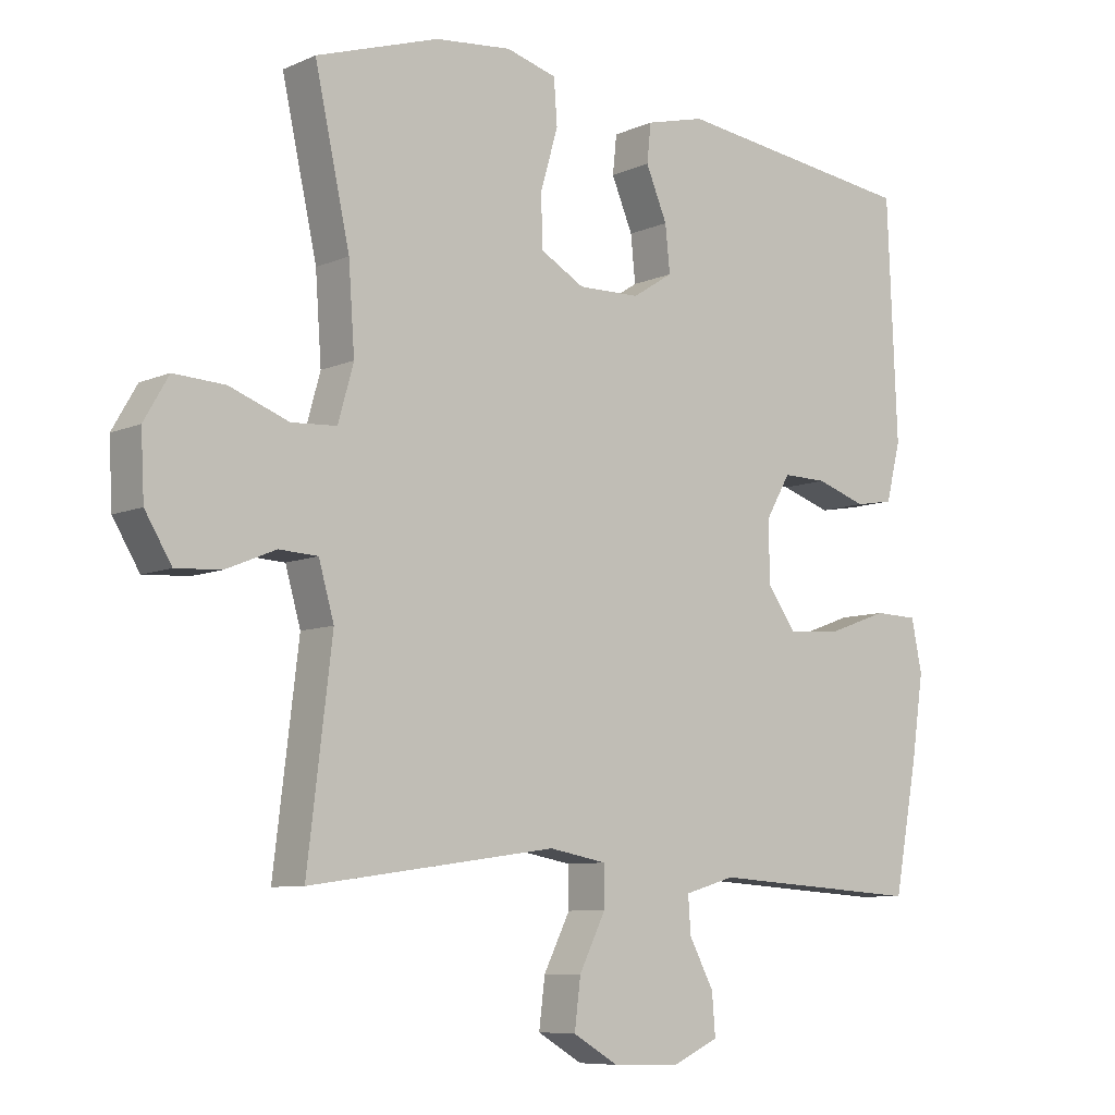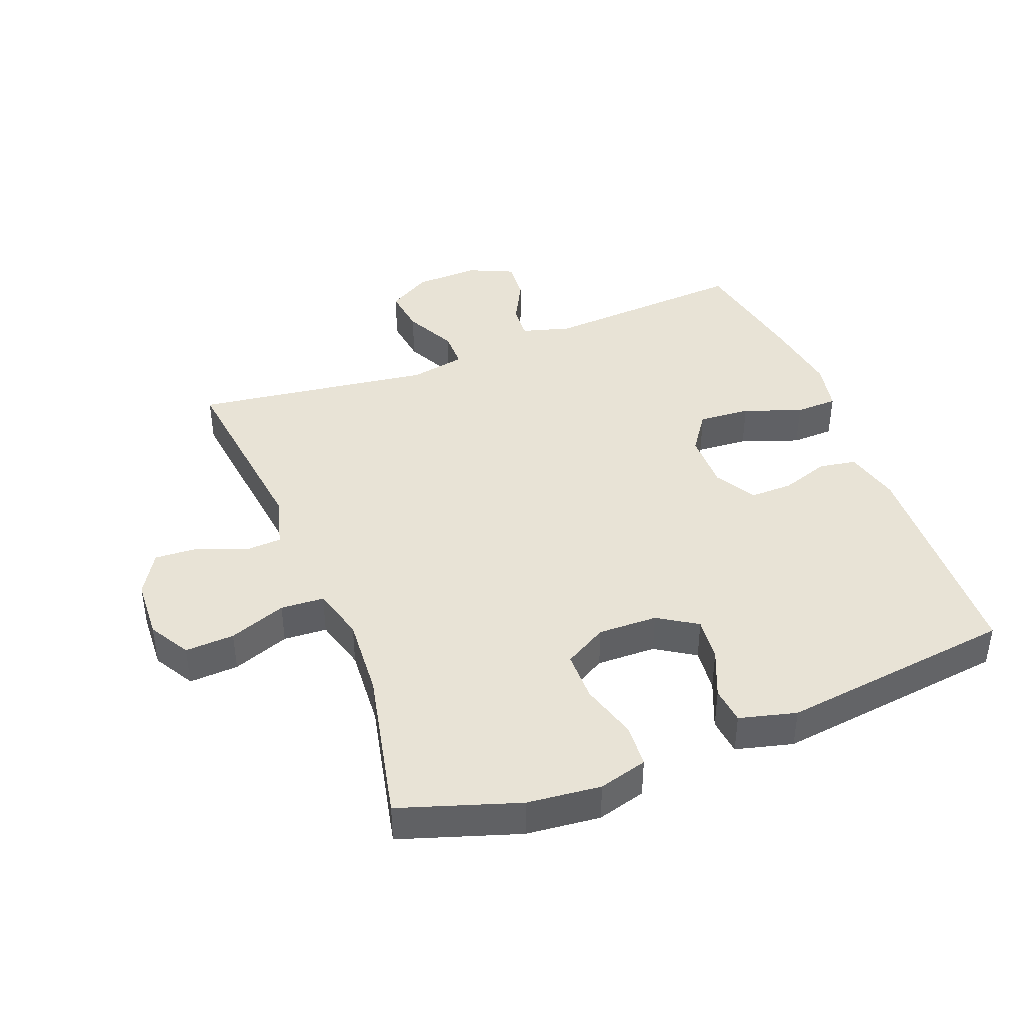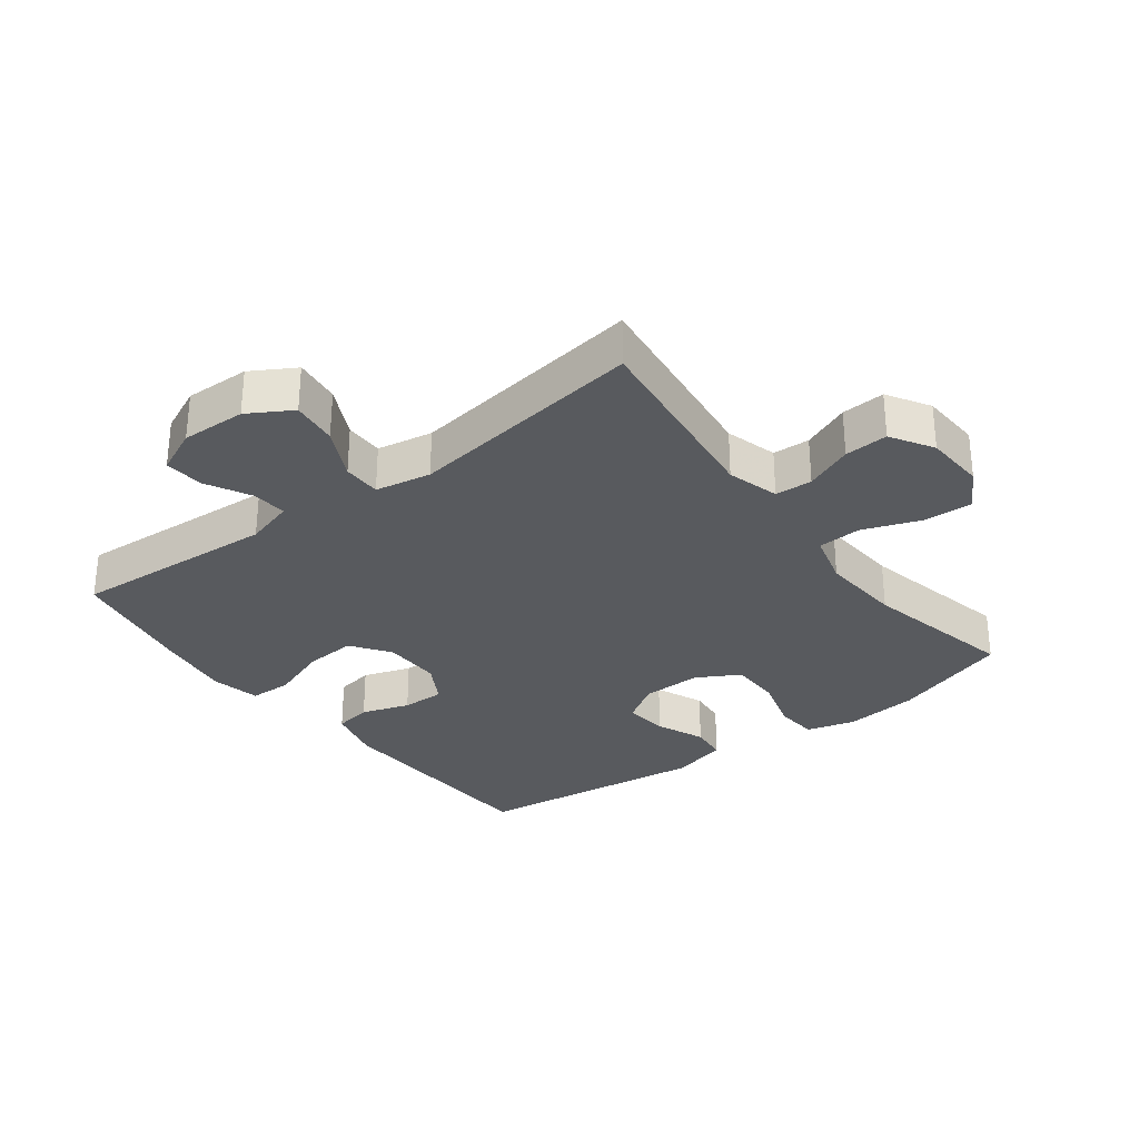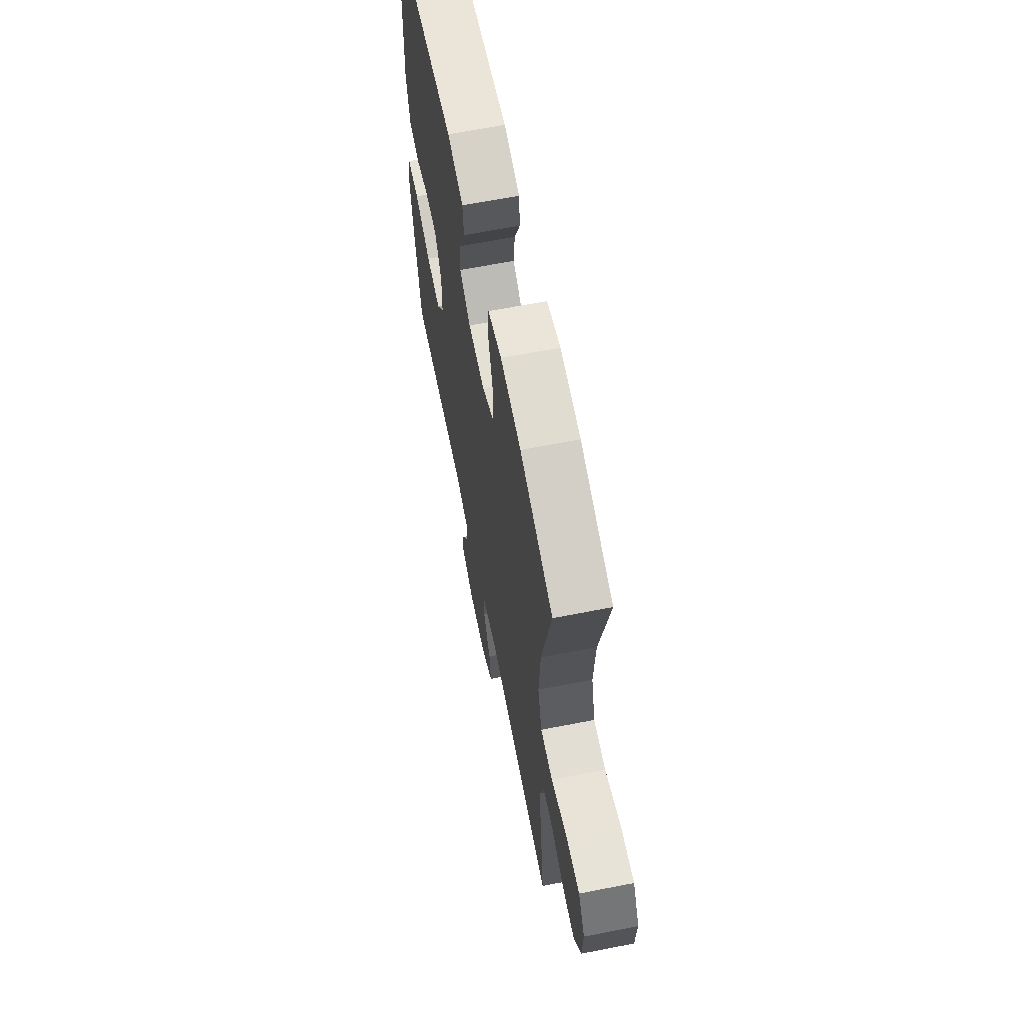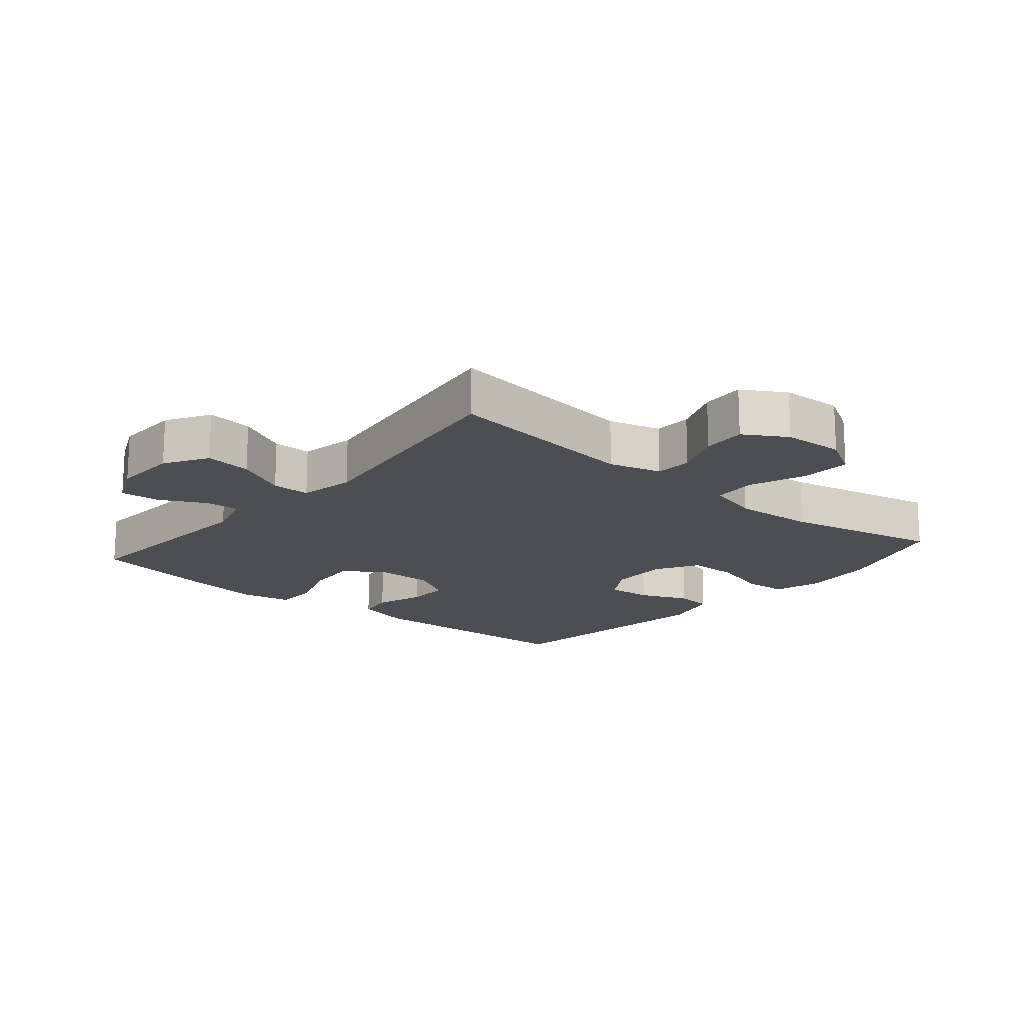
<metadata>
{"format":"obj","ext":"obj","renderer":"f3d","projection":"perspective","resolution":1024,"background":"white","views":[{"elev":-8.1,"azim":-39.8,"up":"+Z"},{"elev":41.6,"azim":-21.3,"up":"+Y"},{"elev":-30.5,"azim":-142.8,"up":"+Y"},{"elev":64.2,"azim":-101.2,"up":"+Z"},{"elev":-17.1,"azim":-130.4,"up":"+Y"}]}
</metadata>
<code>
v 0.5 0.07 -0.5
v 0.179 0.07 -0.479
v 0.103 0.07 -0.501
v 0.107 0.07 -0.556
v 0.144 0.07 -0.626
v 0.149 0.07 -0.688
v 0.079 0.07 -0.72
v -0.022 0.07 -0.717
v -0.09 0.07 -0.677
v -0.081 0.07 -0.604
v -0.041 0.07 -0.524
v -0.041 0.07 -0.464
v -0.128 0.07 -0.448
v -0.5 0.07 -0.5
v -0.463 0.07 -0.193
v -0.486 0.07 -0.112
v -0.544 0.07 -0.109
v -0.619 0.07 -0.14
v -0.687 0.07 -0.144
v -0.727 0.07 -0.078
v -0.732 0.07 0.017
v -0.695 0.07 0.081
v -0.618 0.07 0.077
v -0.529 0.07 0.044
v -0.461 0.07 0.048
v -0.438 0.07 0.131
v -0.447 0.07 0.259
v -0.5 0.07 0.5
v -0.315 0.07 0.561
v -0.2 0.07 0.573
v -0.124 0.07 0.552
v -0.119 0.07 0.485
v -0.145 0.07 0.395
v -0.144 0.07 0.317
v -0.077 0.07 0.279
v 0.016 0.07 0.281
v 0.077 0.07 0.32
v 0.07 0.07 0.389
v 0.038 0.07 0.465
v 0.044 0.07 0.523
v 0.133 0.07 0.546
v 0.5 0.07 0.5
v 0.515 0.07 0.143
v 0.493 0.07 0.056
v 0.435 0.07 0.046
v 0.36 0.07 0.071
v 0.293 0.07 0.072
v 0.256 0.07 0.008
v 0.257 0.07 -0.083
v 0.3 0.07 -0.144
v 0.381 0.07 -0.138
v 0.472 0.07 -0.105
v 0.538 0.07 -0.107
v 0.554 0.07 -0.185
v 0.536 0.07 -0.307
v 0.5 0 -0.5
v 0.179 0 -0.479
v 0.103 0 -0.501
v 0.107 0 -0.556
v 0.144 0 -0.626
v 0.149 0 -0.688
v 0.079 0 -0.72
v -0.022 0 -0.717
v -0.09 0 -0.677
v -0.081 0 -0.604
v -0.041 0 -0.524
v -0.041 0 -0.464
v -0.128 0 -0.448
v -0.5 0 -0.5
v -0.463 0 -0.193
v -0.486 0 -0.112
v -0.544 0 -0.109
v -0.619 0 -0.14
v -0.687 0 -0.144
v -0.727 0 -0.078
v -0.732 0 0.017
v -0.695 0 0.081
v -0.618 0 0.077
v -0.529 0 0.044
v -0.461 0 0.048
v -0.438 0 0.131
v -0.447 0 0.259
v -0.5 0 0.5
v -0.315 0 0.561
v -0.2 0 0.573
v -0.124 0 0.552
v -0.119 0 0.485
v -0.145 0 0.395
v -0.144 0 0.317
v -0.077 0 0.279
v 0.016 0 0.281
v 0.077 0 0.32
v 0.07 0 0.389
v 0.038 0 0.465
v 0.044 0 0.523
v 0.133 0 0.546
v 0.5 0 0.5
v 0.515 0 0.143
v 0.493 0 0.056
v 0.435 0 0.046
v 0.36 0 0.071
v 0.293 0 0.072
v 0.256 0 0.008
v 0.257 0 -0.083
v 0.3 0 -0.144
v 0.381 0 -0.138
v 0.472 0 -0.105
v 0.538 0 -0.107
v 0.554 0 -0.185
v 0.536 0 -0.307
f 55 1 2
f 54 55 2
f 53 54 2
f 52 53 2
f 51 52 2
f 50 51 2 3
f 49 50 3
f 48 49 3
f 44 45 46
f 43 44 46
f 42 43 46
f 41 42 46
f 40 41 46
f 39 40 46
f 38 39 46
f 37 38 46 47
f 36 37 47 48
f 31 32 33
f 30 31 33
f 29 30 33
f 28 29 33
f 27 28 33
f 26 27 33 34
f 25 26 34 35
f 22 23 24
f 21 22 24
f 20 21 24
f 19 20 24
f 18 19 24
f 17 18 24
f 16 17 24 25
f 36 48 3
f 35 36 3
f 25 35 3
f 16 25 3
f 15 16 3
f 9 10 11
f 8 9 11
f 7 8 11
f 6 7 11
f 5 6 11
f 4 5 11
f 4 11 12
f 3 4 12
f 15 3 12
f 13 14 15
f 12 13 15
f 57 56 110
f 57 110 109
f 57 109 108
f 57 108 107
f 57 107 106
f 58 57 106 105
f 58 105 104
f 58 104 103
f 101 100 99
f 101 99 98
f 101 98 97
f 101 97 96
f 101 96 95
f 101 95 94
f 101 94 93
f 102 101 93 92
f 103 102 92 91
f 88 87 86
f 88 86 85
f 88 85 84
f 88 84 83
f 88 83 82
f 89 88 82 81
f 90 89 81 80
f 79 78 77
f 79 77 76
f 79 76 75
f 79 75 74
f 79 74 73
f 79 73 72
f 80 79 72 71
f 58 103 91
f 58 91 90
f 58 90 80
f 58 80 71
f 58 71 70
f 66 65 64
f 66 64 63
f 66 63 62
f 66 62 61
f 66 61 60
f 66 60 59
f 67 66 59
f 67 59 58
f 67 58 70
f 70 69 68
f 70 68 67
f 1 56 57 2
f 2 57 58 3
f 3 58 59 4
f 4 59 60 5
f 5 60 61 6
f 6 61 62 7
f 7 62 63 8
f 8 63 64 9
f 9 64 65 10
f 10 65 66 11
f 11 66 67 12
f 12 67 68 13
f 13 68 69 14
f 14 69 70 15
f 15 70 71 16
f 16 71 72 17
f 17 72 73 18
f 18 73 74 19
f 19 74 75 20
f 20 75 76 21
f 21 76 77 22
f 22 77 78 23
f 23 78 79 24
f 24 79 80 25
f 25 80 81 26
f 26 81 82 27
f 27 82 83 28
f 28 83 84 29
f 29 84 85 30
f 30 85 86 31
f 31 86 87 32
f 32 87 88 33
f 33 88 89 34
f 34 89 90 35
f 35 90 91 36
f 36 91 92 37
f 37 92 93 38
f 38 93 94 39
f 39 94 95 40
f 40 95 96 41
f 41 96 97 42
f 42 97 98 43
f 43 98 99 44
f 44 99 100 45
f 45 100 101 46
f 46 101 102 47
f 47 102 103 48
f 48 103 104 49
f 49 104 105 50
f 50 105 106 51
f 51 106 107 52
f 52 107 108 53
f 53 108 109 54
f 54 109 110 55
f 55 110 56 1

</code>
